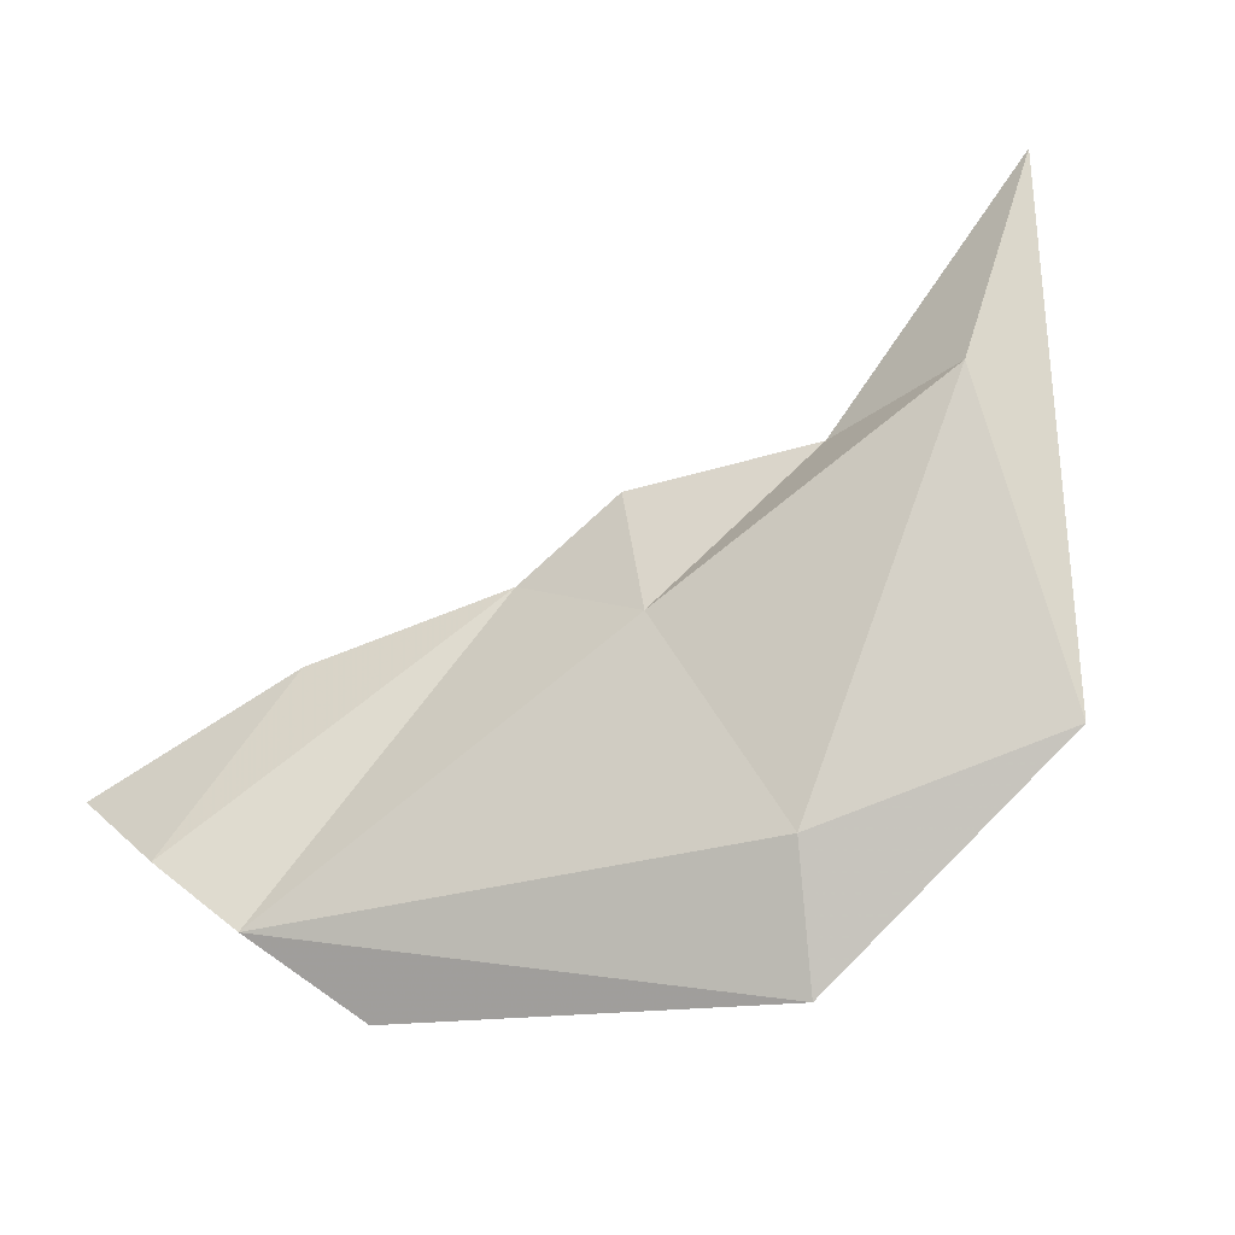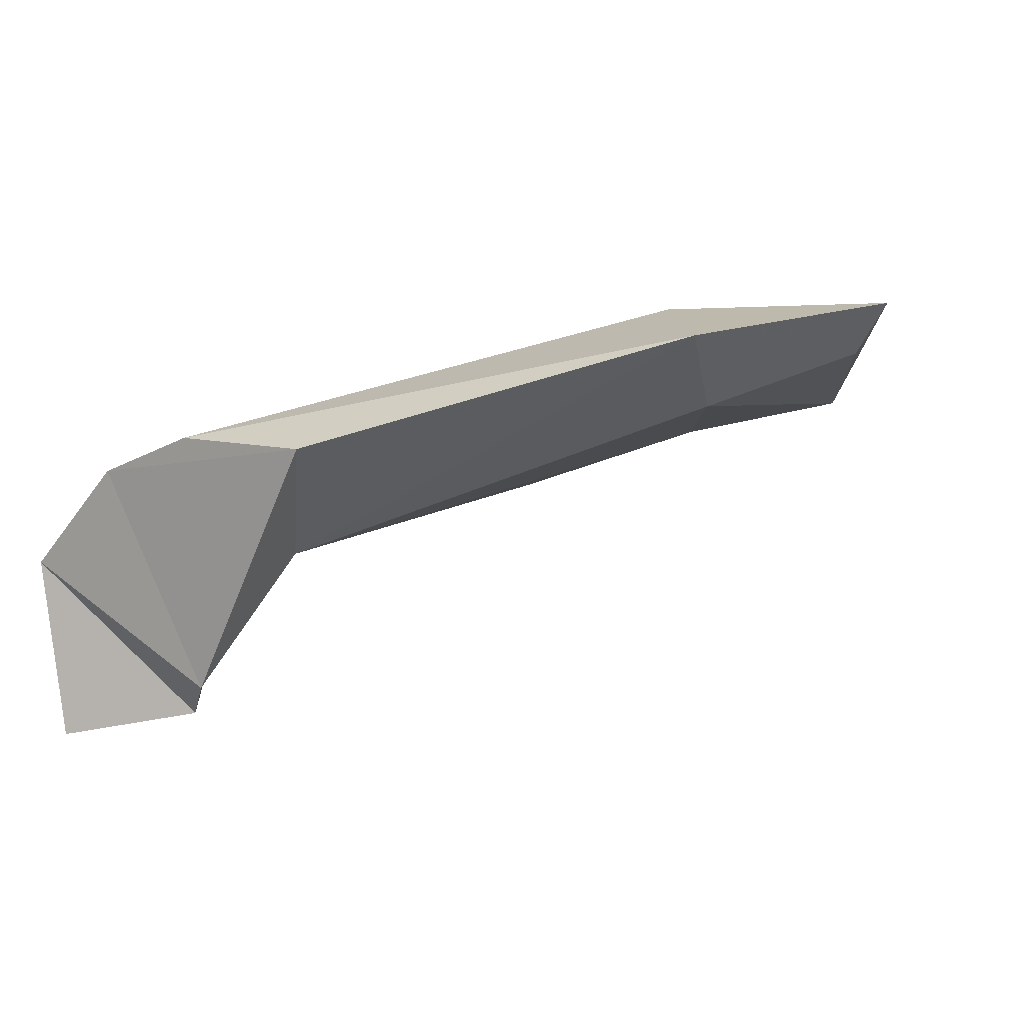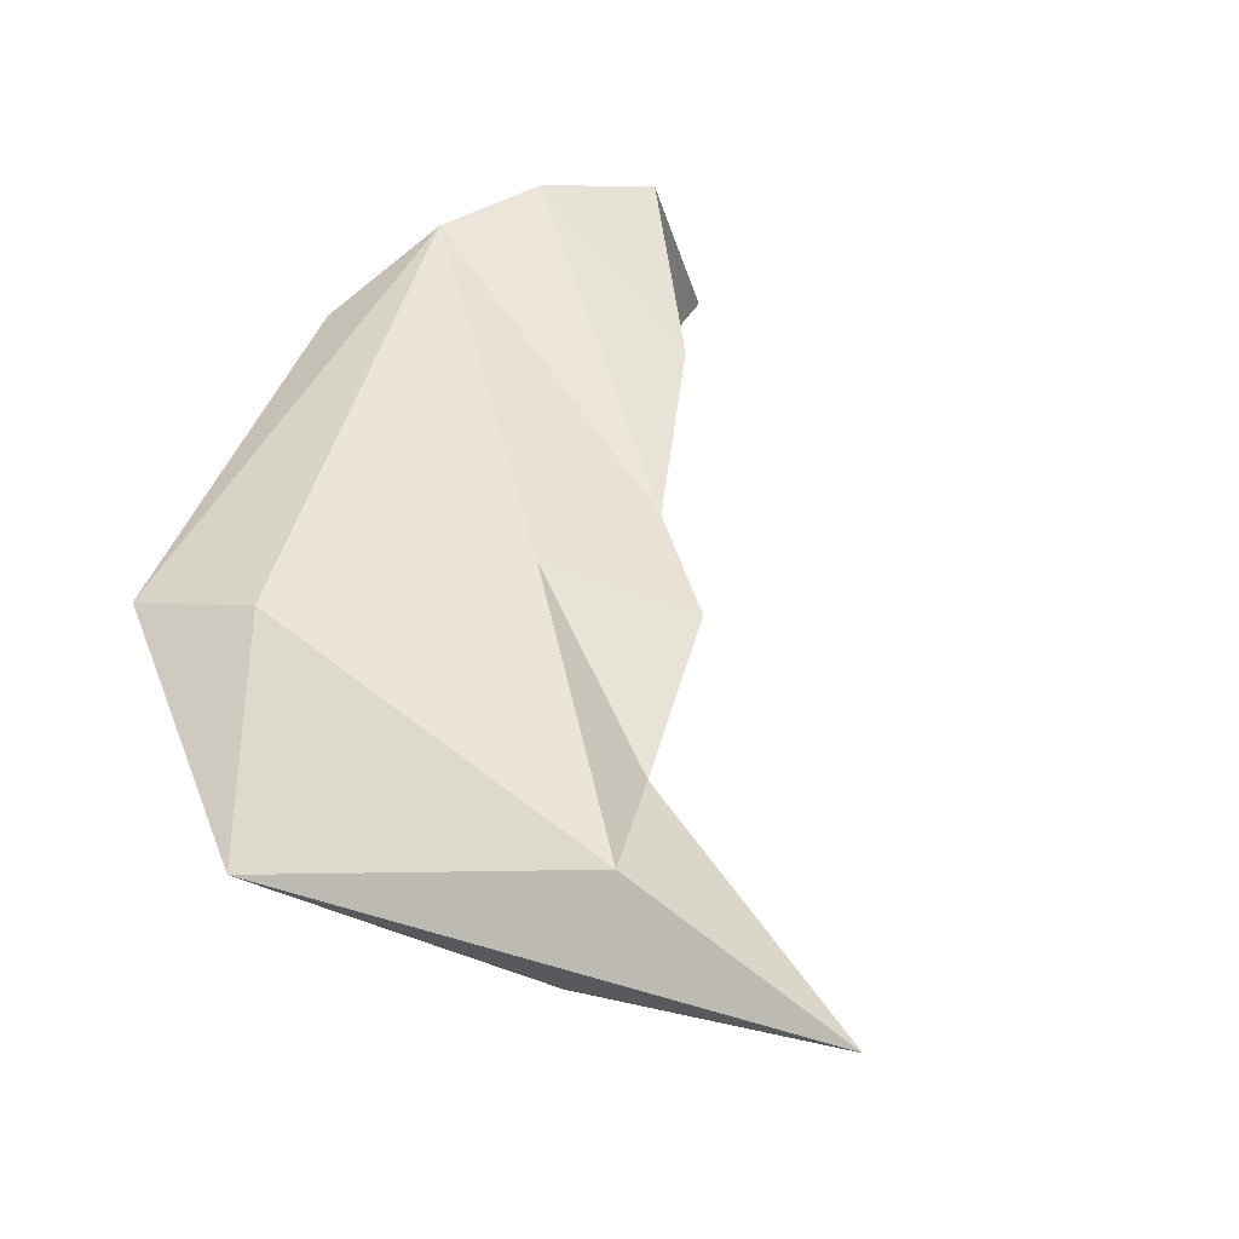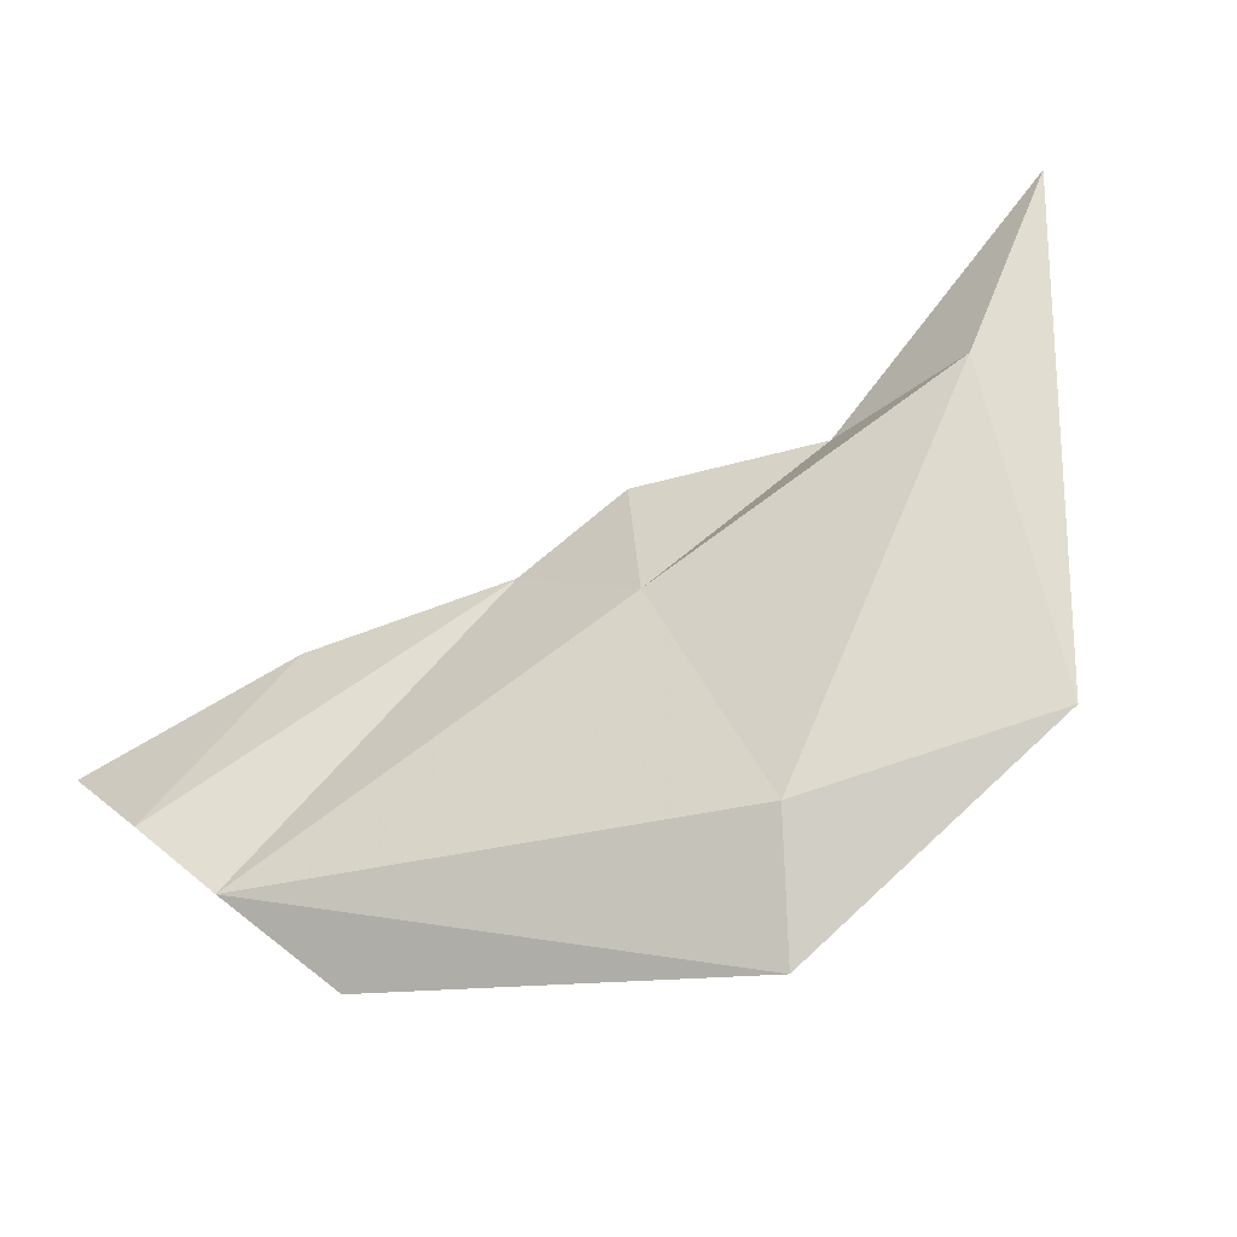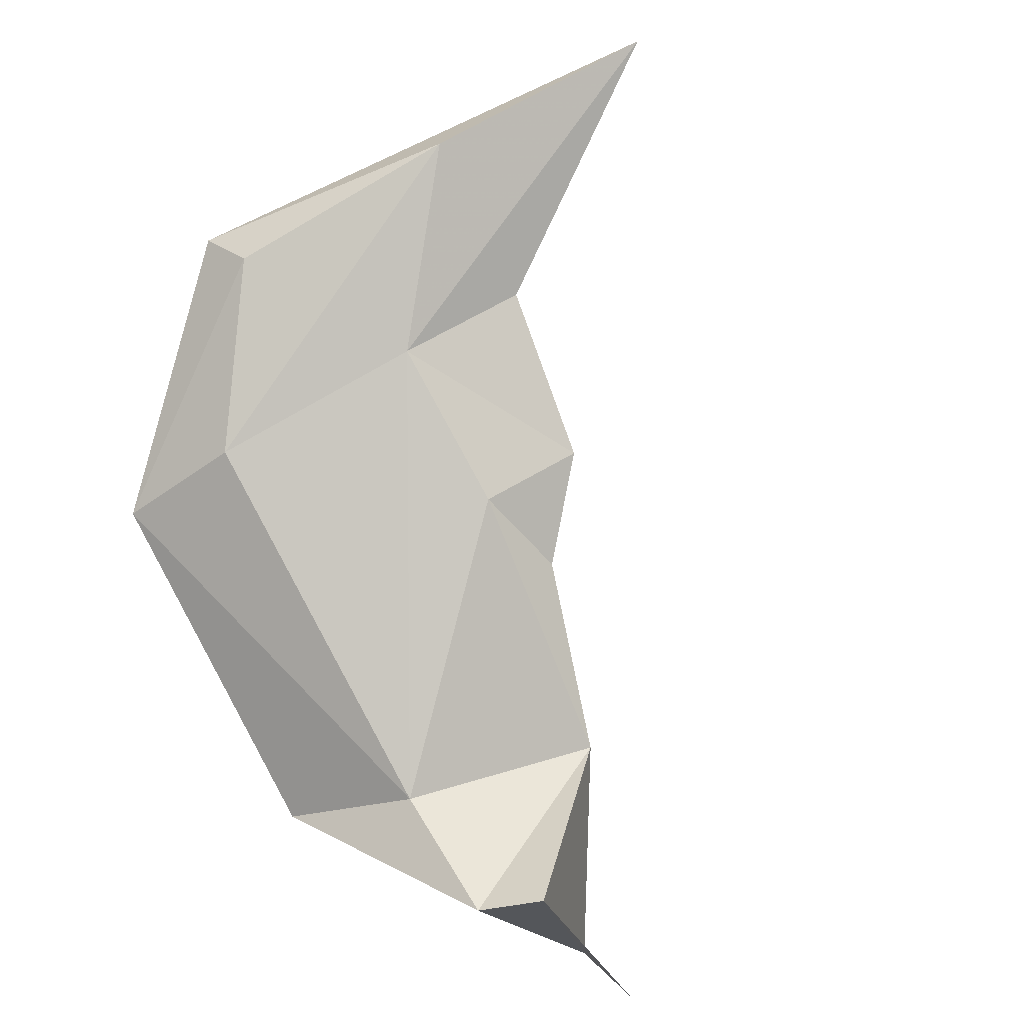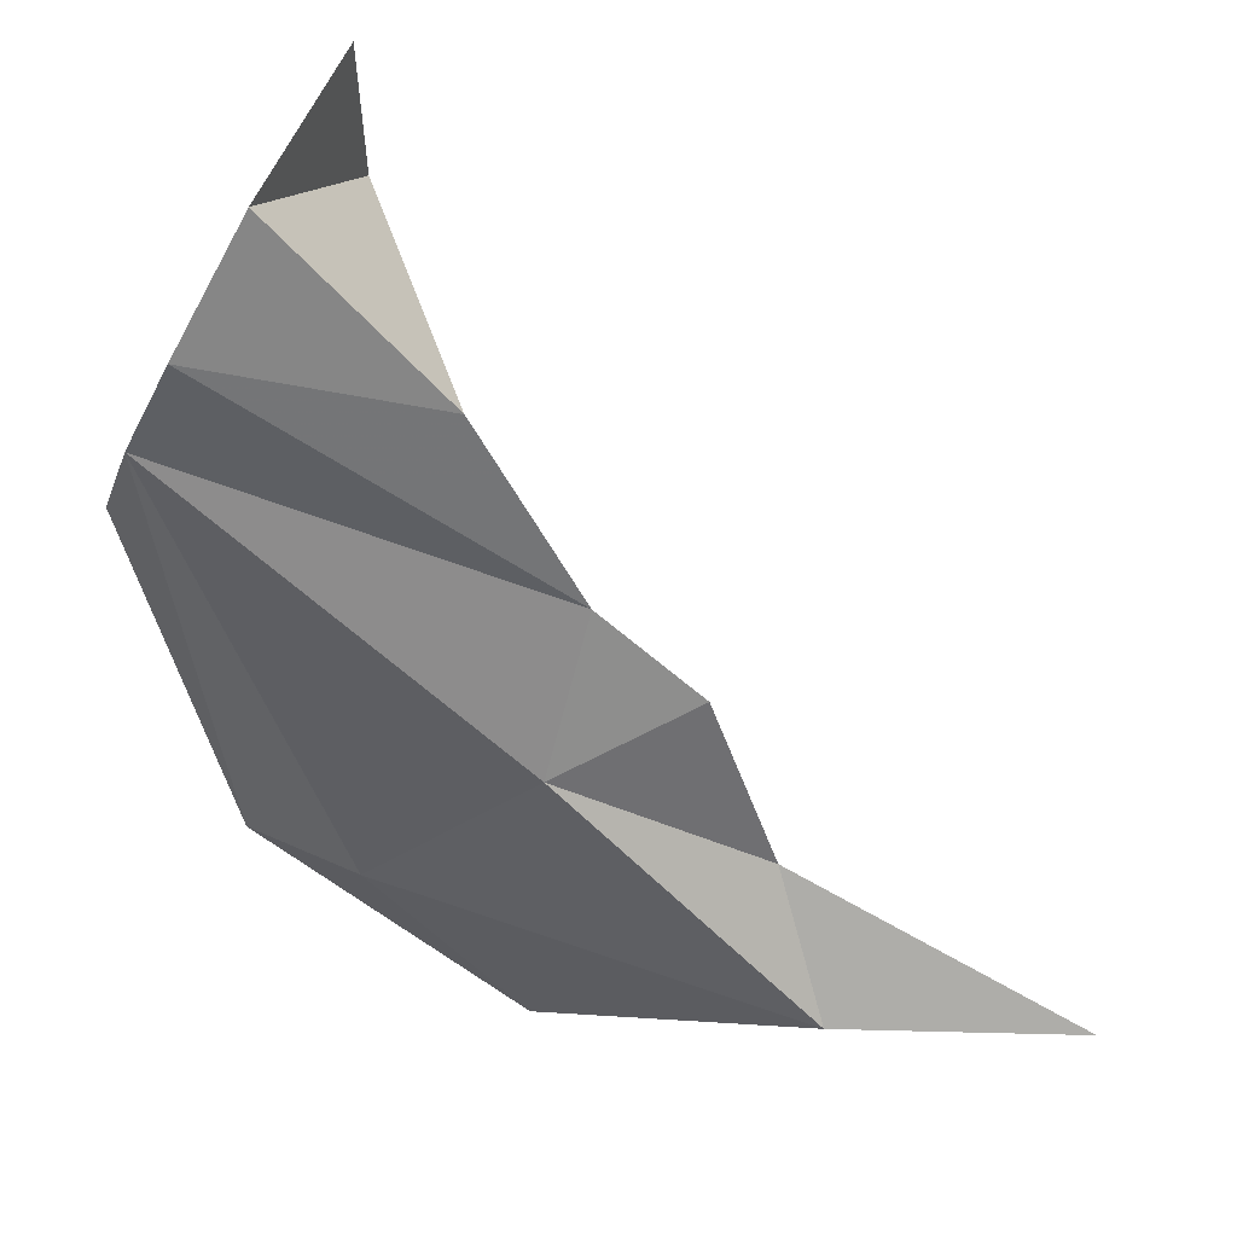
<metadata>
{"format":"obj","ext":"obj","renderer":"f3d","projection":"perspective","resolution":1024,"background":"white","views":[{"elev":61.1,"azim":-73.3,"up":"+Z"},{"elev":-14.4,"azim":-75.0,"up":"+Z"},{"elev":68.4,"azim":37.0,"up":"+Z"},{"elev":53.4,"azim":-70.1,"up":"+Z"},{"elev":-69.7,"azim":42.3,"up":"+Z"},{"elev":59.3,"azim":1.6,"up":"+Y"}]}
</metadata>
<code>
v 274.6 278.7 69.23
v 276.5 270.7 71.61
v 276.4 283.7 69.6
v 275.4 281.5 69.91
v 277.8 285.9 68.02
v 278.9 271.7 73.1
v 277.9 282 65
v 282.6 275.7 73.04
v 277.6 279.8 67.8
v 281.2 282.4 69.55
v 279.2 285.8 64.35
v 279.3 282.7 64.71
v 279.5 271 71
v 282.7 268.1 72.99
v 284.3 272.3 71.87
v 283.5 276.1 70.61
v 283.4 278.6 71.06
v 285.5 277 72.02
v 287.9 271.1 75.78
v 282.1 267.3 73.94
v 288.1 269.3 73.49
v 287 273.3 73.42
v 293.1 271 75.74
g foo
f 1 7 9
f 1 9 2
f 10 9 7
f 7 12 10
f 5 10 12
f 11 5 12
f 13 2 9
f 16 9 10
f 15 13 9
f 15 9 16
f 17 16 10
f 2 14 20
f 14 2 13
f 15 16 18
f 16 17 18
f 21 13 15
f 21 14 13
f 22 15 18
f 14 21 20
f 20 21 23
f 23 15 22
f 23 21 15
f 4 1 2
f 3 10 5
f 4 2 6
f 4 8 17
f 3 4 17
f 3 17 10
f 4 6 8
f 6 2 20
f 8 6 19
f 8 18 17
f 6 20 19
f 8 19 22
f 22 18 8
f 19 20 23
f 19 23 22
f 5 11 12
f 5 12 7
f 3 5 7
f 3 7 1
f 4 3 1
g

</code>
